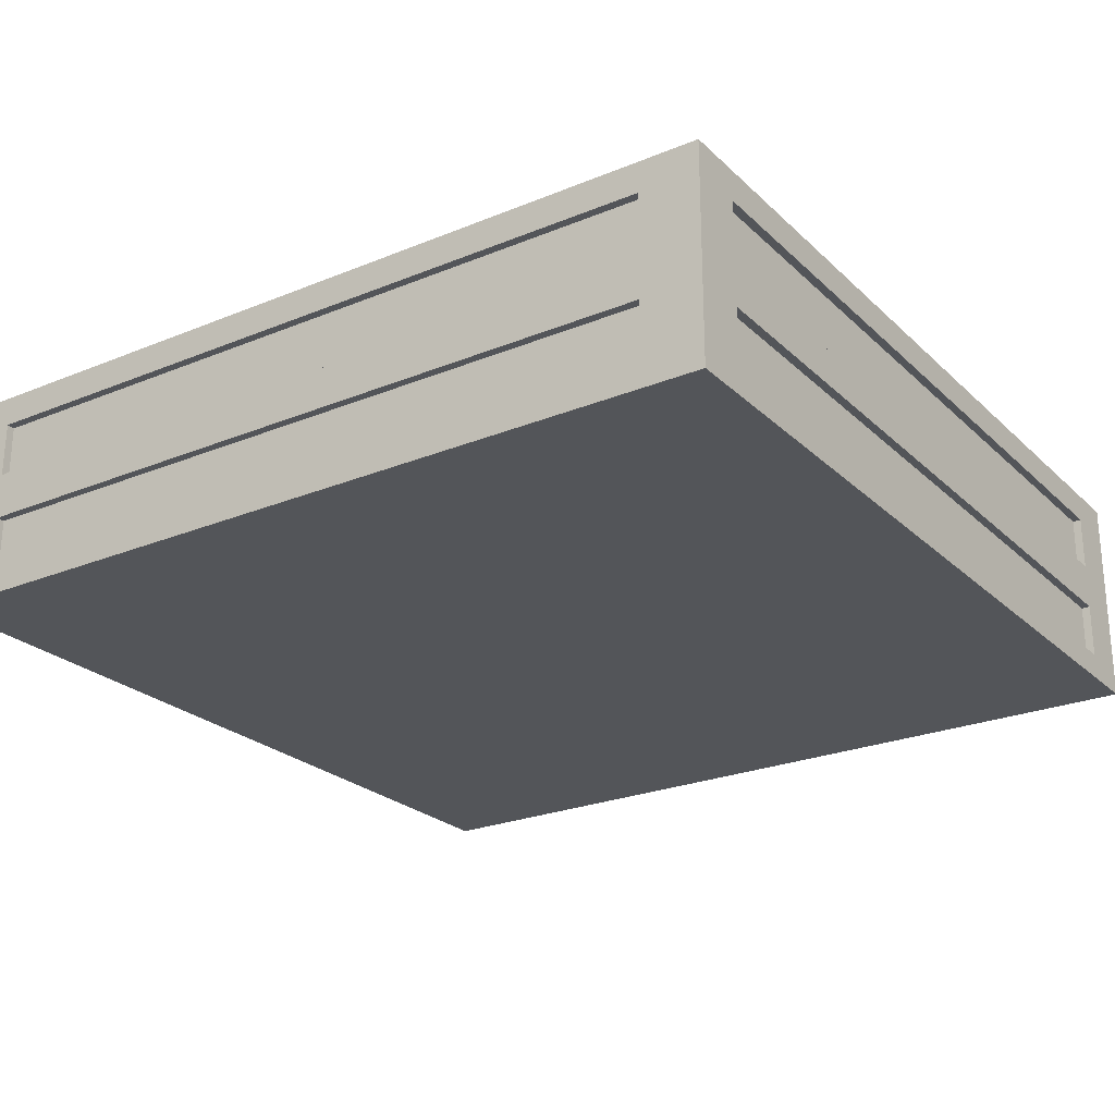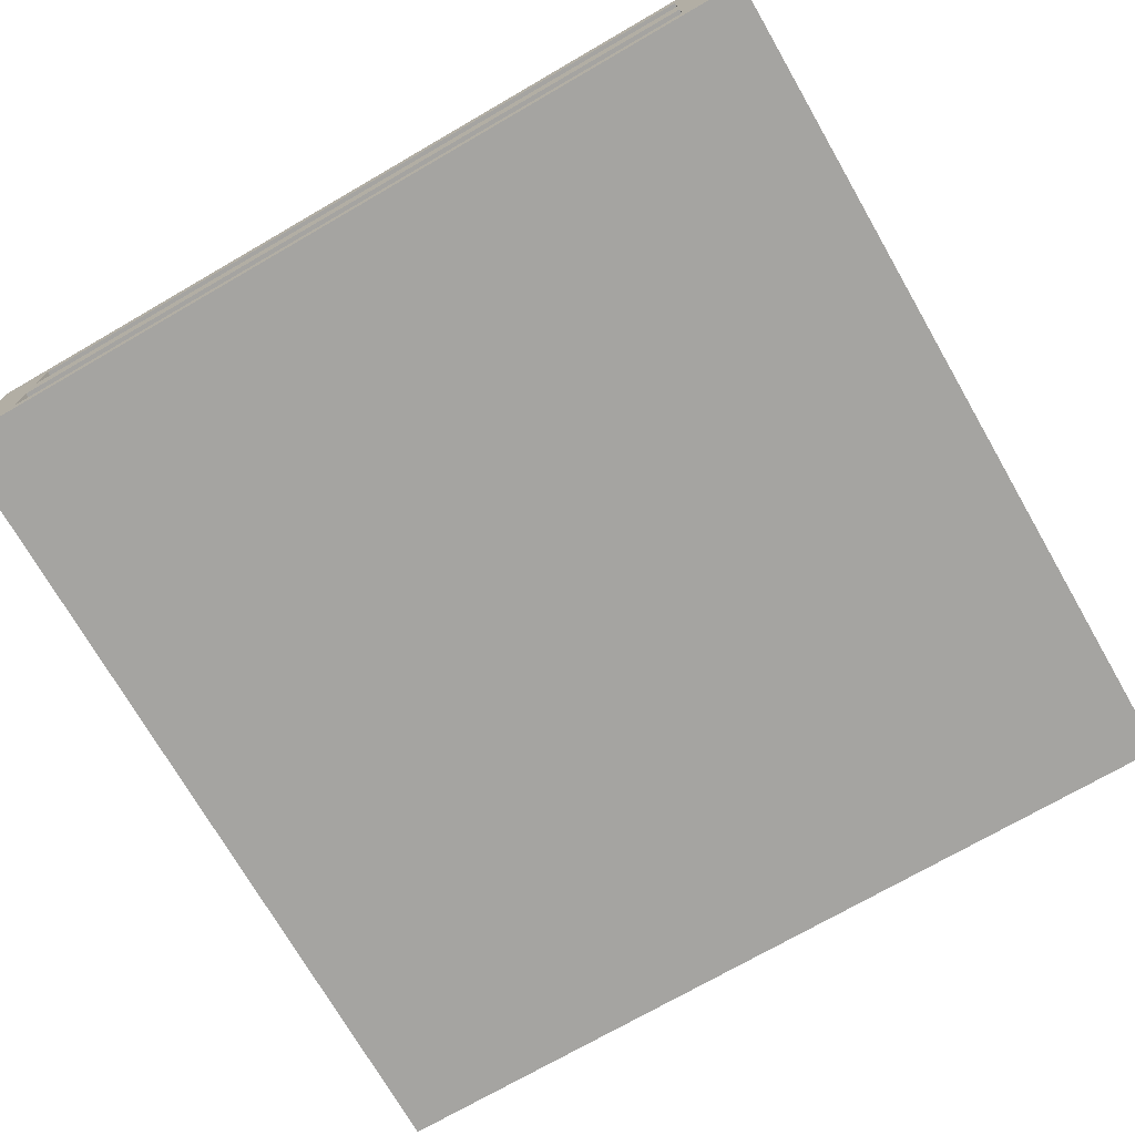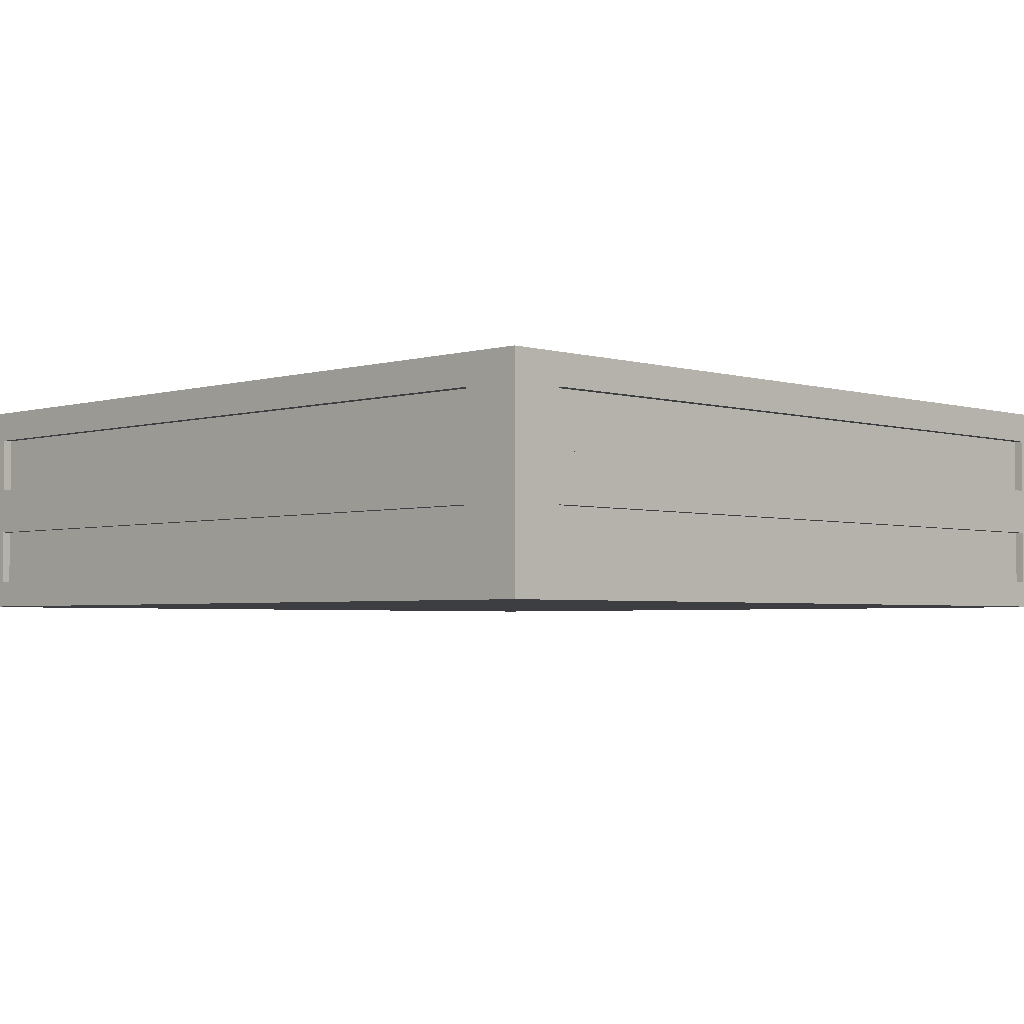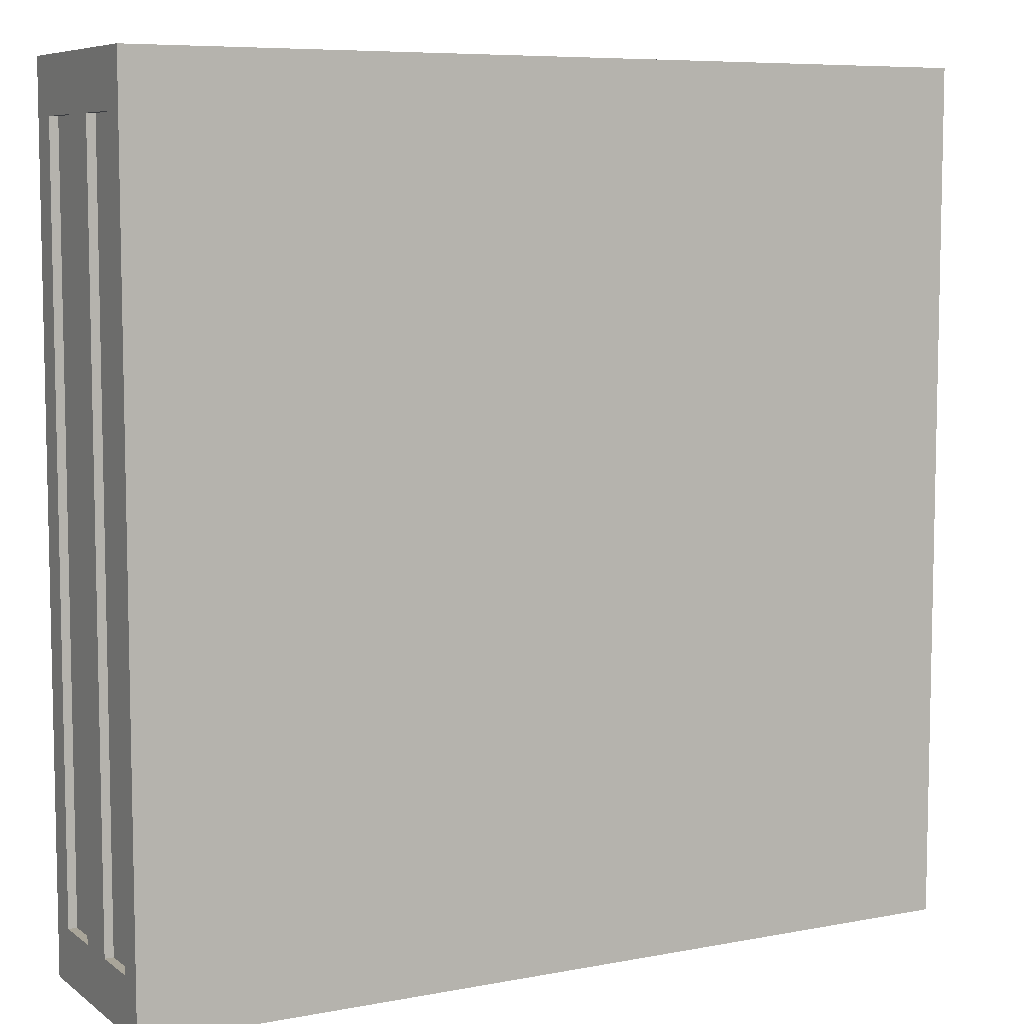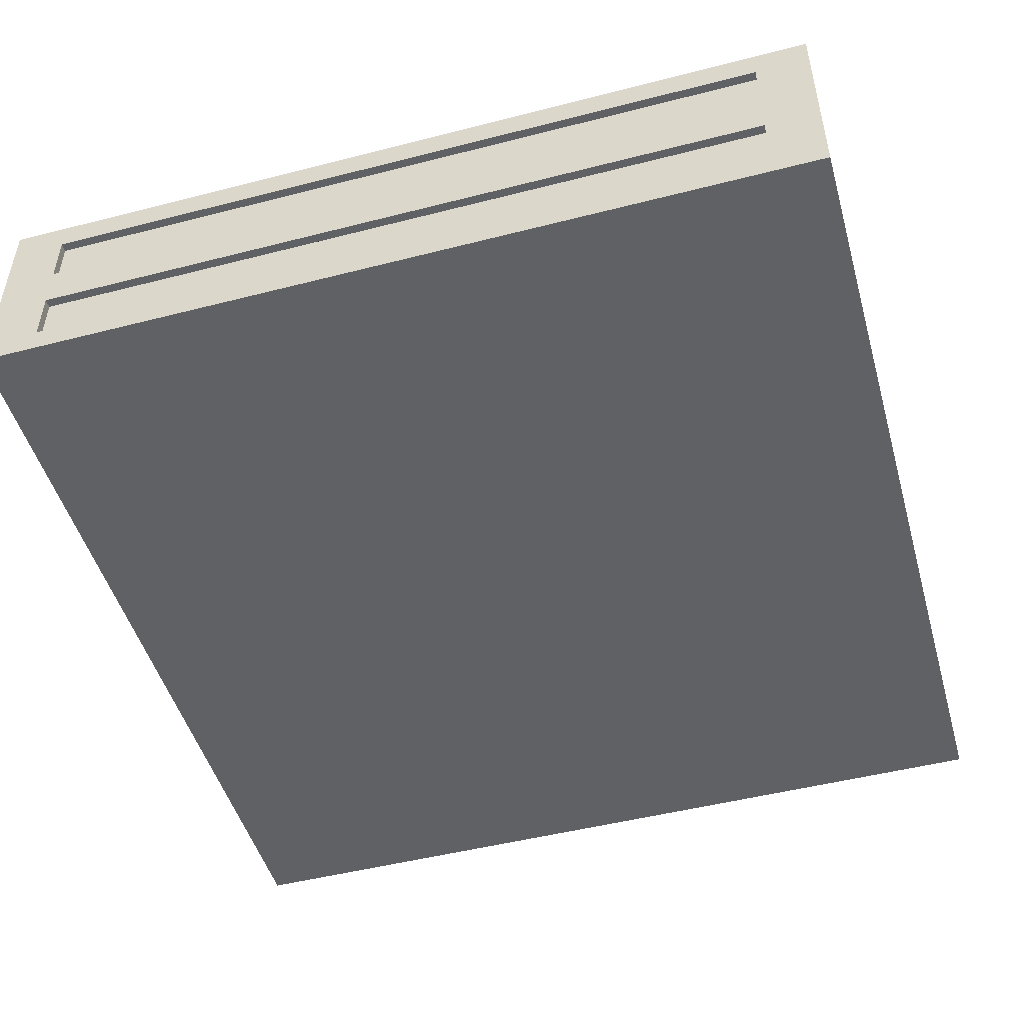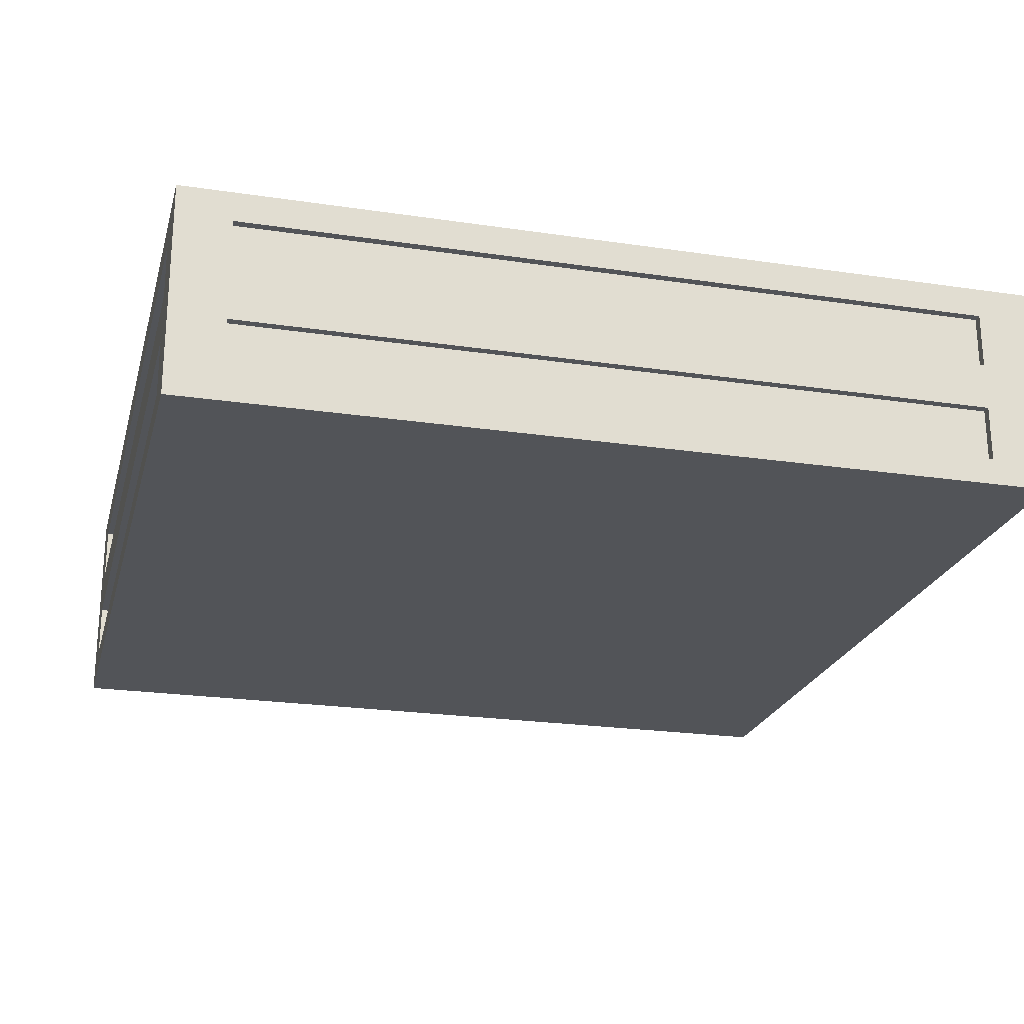
<metadata>
{"format":"obj","ext":"obj","renderer":"f3d","projection":"perspective","resolution":1024,"background":"white","views":[{"elev":-24.4,"azim":34.0,"up":"+Y"},{"elev":-73.2,"azim":30.0,"up":"+Y"},{"elev":-3.2,"azim":-135.2,"up":"+Y"},{"elev":7.4,"azim":-28.4,"up":"+Z"},{"elev":-48.9,"azim":-74.1,"up":"+Y"},{"elev":-22.9,"azim":-104.3,"up":"+Y"}]}
</metadata>
<code>
o Cube.023_Cube.004
v -22.03 0 -381.7
v -22.03 10 -381.7
v -22.03 0 -421.7
v -22.03 10 -421.7
v 17.97 0 -381.7
v 17.97 10 -381.7
v 17.97 0 -421.7
v 17.97 10 -421.7
v -22.03 1.254 -381.7
v -22.03 3.827 -381.7
v -22.03 6.01 -381.7
v -22.03 8.582 -381.7
v -22.03 8.582 -421.7
v -22.03 6.01 -421.7
v -22.03 3.827 -421.7
v -22.03 1.254 -421.7
v 17.97 8.582 -421.7
v 17.97 6.01 -421.7
v 17.97 3.827 -421.7
v 17.97 1.254 -421.7
v 17.97 8.582 -381.7
v 17.97 6.01 -381.7
v 17.97 3.827 -381.7
v 17.97 1.254 -381.7
v 15.19 0 -421.7
v -19.26 0 -421.7
v -19.26 10 -421.7
v 15.19 10 -421.7
v -19.26 0 -381.7
v 15.19 0 -381.7
v 15.19 10 -381.7
v -19.26 10 -381.7
v 15.19 1.254 -381.7
v -19.26 1.254 -381.7
v 15.19 3.827 -381.7
v -19.26 3.827 -381.7
v 15.19 6.01 -381.7
v -19.26 6.01 -381.7
v 15.19 8.582 -381.7
v -19.26 8.582 -381.7
v -19.26 1.254 -421.7
v 15.19 1.254 -421.7
v -19.26 3.827 -421.7
v 15.19 3.827 -421.7
v -19.26 6.01 -421.7
v 15.19 6.01 -421.7
v -19.26 8.582 -421.7
v 15.19 8.582 -421.7
v -22.03 0 -419.2
v -22.03 0 -384.3
v -22.03 10 -384.3
v -22.03 10 -419.2
v 17.97 0 -384.3
v 17.97 0 -419.2
v 17.97 10 -419.2
v 17.97 10 -384.3
v 17.97 1.254 -419.2
v 17.97 1.254 -384.3
v 17.97 3.827 -419.2
v 17.97 3.827 -384.3
v 17.97 6.01 -419.2
v 17.97 6.01 -384.3
v 17.97 8.582 -419.2
v 17.97 8.582 -384.3
v -22.03 1.254 -384.3
v -22.03 1.254 -419.2
v -22.03 3.827 -384.3
v -22.03 3.827 -419.2
v -22.03 6.01 -384.3
v -22.03 6.01 -419.2
v -22.03 8.582 -384.3
v -22.03 8.582 -419.2
v 15.19 10 -419.2
v 15.19 10 -384.3
v -19.26 10 -419.2
v -19.26 10 -384.3
v -19.26 0 -419.2
v -19.26 0 -384.3
v 15.19 0 -419.2
v 15.19 0 -384.3
v -19.26 6.01 -421.3
v -19.26 8.582 -421.3
v 15.19 8.582 -421.3
v 15.19 6.01 -421.3
v -19.26 1.254 -421.3
v -19.26 3.827 -421.3
v 15.19 3.827 -421.3
v 15.19 1.254 -421.3
v 15.19 6.01 -382.1
v 15.19 8.582 -382.1
v -19.26 8.582 -382.1
v -19.26 6.01 -382.1
v 15.19 1.254 -382.1
v 15.19 3.827 -382.1
v -19.26 3.827 -382.1
v -19.26 1.254 -382.1
v -21.63 6.01 -384.3
v -21.63 8.582 -384.3
v -21.63 8.582 -419.2
v -21.63 6.01 -419.2
v -21.63 1.254 -384.3
v -21.63 3.827 -384.3
v -21.63 3.827 -419.2
v -21.63 1.254 -419.2
v 17.57 6.01 -419.2
v 17.57 8.582 -419.2
v 17.57 8.582 -384.3
v 17.57 6.01 -384.3
v 17.57 1.254 -419.2
v 17.57 3.827 -419.2
v 17.57 3.827 -384.3
v 17.57 1.254 -384.3
v -21.63 8.582 -414.6
v -21.63 8.582 -414.3
v -21.63 8.582 -408.3
v -21.63 8.582 -407.9
v -21.63 8.582 -401.9
v -21.63 8.582 -401.6
v -21.63 8.582 -395.6
v -21.63 8.582 -395.2
v -21.63 8.582 -389.2
v -21.63 8.582 -388.9
v -21.63 6.01 -388.9
v -21.63 6.01 -389.2
v -21.63 6.01 -395.2
v -21.63 6.01 -395.6
v -21.63 6.01 -401.6
v -21.63 6.01 -401.9
v -21.63 6.01 -407.9
v -21.63 6.01 -408.3
v -21.63 6.01 -414.3
v -21.63 6.01 -414.6
v -21.63 3.827 -414.6
v -21.63 3.827 -414.3
v -21.63 3.827 -408.3
v -21.63 3.827 -407.9
v -21.63 3.827 -401.9
v -21.63 3.827 -401.6
v -21.63 3.827 -395.6
v -21.63 3.827 -395.2
v -21.63 3.827 -389.2
v -21.63 3.827 -388.9
v -21.63 1.254 -388.9
v -21.63 1.254 -389.2
v -21.63 1.254 -395.2
v -21.63 1.254 -395.6
v -21.63 1.254 -401.6
v -21.63 1.254 -401.9
v -21.63 1.254 -407.9
v -21.63 1.254 -408.3
v -21.63 1.254 -414.3
v -21.63 1.254 -414.6
v 17.57 8.582 -388.9
v 17.57 8.582 -389.2
v 17.57 8.582 -395.2
v 17.57 8.582 -395.6
v 17.57 8.582 -401.6
v 17.57 8.582 -401.9
v 17.57 8.582 -407.9
v 17.57 8.582 -408.3
v 17.57 8.582 -414.3
v 17.57 8.582 -414.6
v 17.57 6.01 -414.6
v 17.57 6.01 -414.3
v 17.57 6.01 -408.3
v 17.57 6.01 -407.9
v 17.57 6.01 -401.9
v 17.57 6.01 -401.6
v 17.57 6.01 -395.6
v 17.57 6.01 -395.2
v 17.57 6.01 -389.2
v 17.57 6.01 -388.9
v 17.57 3.827 -388.9
v 17.57 3.827 -389.2
v 17.57 3.827 -395.2
v 17.57 3.827 -395.6
v 17.57 3.827 -401.6
v 17.57 3.827 -401.9
v 17.57 3.827 -407.9
v 17.57 3.827 -408.3
v 17.57 3.827 -414.3
v 17.57 3.827 -414.6
v 17.57 1.254 -414.6
v 17.57 1.254 -414.3
v 17.57 1.254 -408.3
v 17.57 1.254 -407.9
v 17.57 1.254 -401.9
v 17.57 1.254 -401.6
v 17.57 1.254 -395.6
v 17.57 1.254 -395.2
v 17.57 1.254 -389.2
v 17.57 1.254 -388.9
v 10.65 8.582 -421.3
v 10.34 8.582 -421.3
v 4.387 8.582 -421.3
v 4.074 8.582 -421.3
v -1.876 8.582 -421.3
v -2.19 8.582 -421.3
v -8.14 8.582 -421.3
v -8.454 8.582 -421.3
v -14.4 8.582 -421.3
v -14.72 8.582 -421.3
v -14.72 6.01 -421.3
v -14.4 6.01 -421.3
v -8.454 6.01 -421.3
v -8.14 6.01 -421.3
v -2.19 6.01 -421.3
v -1.876 6.01 -421.3
v 4.074 6.01 -421.3
v 4.387 6.01 -421.3
v 10.34 6.01 -421.3
v 10.65 6.01 -421.3
v 10.65 3.827 -421.3
v 10.34 3.827 -421.3
v 4.387 3.827 -421.3
v 4.074 3.827 -421.3
v -1.876 3.827 -421.3
v -2.19 3.827 -421.3
v -8.14 3.827 -421.3
v -8.454 3.827 -421.3
v -14.4 3.827 -421.3
v -14.72 3.827 -421.3
v -14.72 1.254 -421.3
v -14.4 1.254 -421.3
v -8.454 1.254 -421.3
v -8.14 1.254 -421.3
v -2.19 1.254 -421.3
v -1.876 1.254 -421.3
v 4.074 1.254 -421.3
v 4.387 1.254 -421.3
v 10.34 1.254 -421.3
v 10.65 1.254 -421.3
v -14.72 8.582 -382.1
v -14.4 8.582 -382.1
v -8.454 8.582 -382.1
v -8.14 8.582 -382.1
v -2.19 8.582 -382.1
v -1.876 8.582 -382.1
v 4.074 8.582 -382.1
v 4.387 8.582 -382.1
v 10.34 8.582 -382.1
v 10.65 8.582 -382.1
v 10.65 6.01 -382.1
v 10.34 6.01 -382.1
v 4.387 6.01 -382.1
v 4.074 6.01 -382.1
v -1.876 6.01 -382.1
v -2.19 6.01 -382.1
v -8.14 6.01 -382.1
v -8.454 6.01 -382.1
v -14.4 6.01 -382.1
v -14.72 6.01 -382.1
v -14.72 3.827 -382.1
v -14.4 3.827 -382.1
v -8.454 3.827 -382.1
v -8.14 3.827 -382.1
v -2.19 3.827 -382.1
v -1.876 3.827 -382.1
v 4.074 3.827 -382.1
v 4.387 3.827 -382.1
v 10.34 3.827 -382.1
v 10.65 3.827 -382.1
v 10.65 1.254 -382.1
v 10.34 1.254 -382.1
v 4.387 1.254 -382.1
v 4.074 1.254 -382.1
v -1.876 1.254 -382.1
v -2.19 1.254 -382.1
v -8.14 1.254 -382.1
v -8.454 1.254 -382.1
v -14.4 1.254 -382.1
v -14.72 1.254 -382.1
f 72 52 4 13
f 48 28 8 17
f 64 56 6 21
f 40 32 2 12
f 80 53 5 30
f 76 51 2 32
f 29 34 9 1
f 34 36 10 9
f 36 38 11 10
f 38 40 12 11
f 53 58 24 5
f 58 60 23 24
f 60 62 22 23
f 62 64 21 22
f 25 42 20 7
f 42 44 19 20
f 44 46 18 19
f 46 48 17 18
f 49 66 16 3
f 66 68 15 16
f 68 70 14 15
f 70 72 13 14
f 14 13 47 45
f 15 14 45 43
f 16 15 43 41
f 3 16 41 26
f 22 21 39 37
f 23 22 37 35
f 24 23 35 33
f 5 24 33 30
f 56 74 31 6
f 50 78 29 1
f 21 6 31 39
f 13 4 27 47
f 77 79 80 78
f 3 26 77 49
f 73 75 76 74
f 8 28 73 55
f 11 12 71 69
f 10 11 69 67
f 9 10 67 65
f 1 9 65 50
f 18 17 63 61
f 19 18 61 59
f 20 19 59 57
f 7 20 57 54
f 27 4 52 75
f 25 7 54 79
f 17 8 55 63
f 12 2 51 71
f 212 193 83 84
f 47 82 81 45
f 46 84 83 48
f 232 213 87 88
f 43 86 85 41
f 42 88 87 44
f 252 233 91 92
f 39 90 89 37
f 38 92 91 40
f 272 253 95 96
f 35 94 93 33
f 34 96 95 36
f 132 113 99 100
f 71 98 97 69
f 70 100 99 72
f 152 133 103 104
f 67 102 101 65
f 66 104 103 68
f 172 153 107 108
f 63 106 105 61
f 62 108 107 64
f 192 173 111 112
f 59 110 109 57
f 58 112 111 60
f 183 184 185 186 187 188 189 190 191 192 112 58 57 109
f 173 174 175 176 177 178 179 180 181 182 110 59 60 111
f 109 110 182 183
f 183 182 181 184
f 184 181 180 185
f 185 180 179 186
f 186 179 178 187
f 187 178 177 188
f 188 177 176 189
f 189 176 175 190
f 190 175 174 191
f 191 174 173 192
f 163 164 165 166 167 168 169 170 171 172 108 62 61 105
f 153 154 155 156 157 158 159 160 161 162 106 63 64 107
f 105 106 162 163
f 163 162 161 164
f 164 161 160 165
f 165 160 159 166
f 166 159 158 167
f 167 158 157 168
f 168 157 156 169
f 169 156 155 170
f 170 155 154 171
f 171 154 153 172
f 143 144 145 146 147 148 149 150 151 152 104 66 65 101
f 133 134 135 136 137 138 139 140 141 142 102 67 68 103
f 101 102 142 143
f 143 142 141 144
f 144 141 140 145
f 145 140 139 146
f 146 139 138 147
f 147 138 137 148
f 148 137 136 149
f 149 136 135 150
f 150 135 134 151
f 151 134 133 152
f 123 124 125 126 127 128 129 130 131 132 100 70 69 97
f 113 114 115 116 117 118 119 120 121 122 98 71 72 99
f 97 98 122 123
f 123 122 121 124
f 124 121 120 125
f 125 120 119 126
f 126 119 118 127
f 127 118 117 128
f 128 117 116 129
f 129 116 115 130
f 130 115 114 131
f 131 114 113 132
f 51 52 72 71
f 55 56 64 63
f 54 53 80 79
f 52 51 76 75
f 57 58 53 54
f 61 62 60 59
f 65 66 49 50
f 69 70 68 67
f 73 74 56 55
f 77 78 50 49
f 263 264 265 266 267 268 269 270 271 272 96 34 33 93
f 253 254 255 256 257 258 259 260 261 262 94 35 36 95
f 93 94 262 263
f 263 262 261 264
f 264 261 260 265
f 265 260 259 266
f 266 259 258 267
f 267 258 257 268
f 268 257 256 269
f 269 256 255 270
f 270 255 254 271
f 271 254 253 272
f 243 244 245 246 247 248 249 250 251 252 92 38 37 89
f 233 234 235 236 237 238 239 240 241 242 90 39 40 91
f 89 90 242 243
f 243 242 241 244
f 244 241 240 245
f 245 240 239 246
f 246 239 238 247
f 247 238 237 248
f 248 237 236 249
f 249 236 235 250
f 250 235 234 251
f 251 234 233 252
f 223 224 225 226 227 228 229 230 231 232 88 42 41 85
f 213 214 215 216 217 218 219 220 221 222 86 43 44 87
f 85 86 222 223
f 223 222 221 224
f 224 221 220 225
f 225 220 219 226
f 226 219 218 227
f 227 218 217 228
f 228 217 216 229
f 229 216 215 230
f 230 215 214 231
f 231 214 213 232
f 203 204 205 206 207 208 209 210 211 212 84 46 45 81
f 193 194 195 196 197 198 199 200 201 202 82 47 48 83
f 81 82 202 203
f 203 202 201 204
f 204 201 200 205
f 205 200 199 206
f 206 199 198 207
f 207 198 197 208
f 208 197 196 209
f 209 196 195 210
f 210 195 194 211
f 211 194 193 212
f 28 27 75 73
f 26 25 79 77
f 27 28 48 47
f 31 32 40 39
f 78 80 30 29
f 74 76 32 31
f 33 34 29 30
f 37 38 36 35
f 41 42 25 26
f 45 46 44 43

</code>
